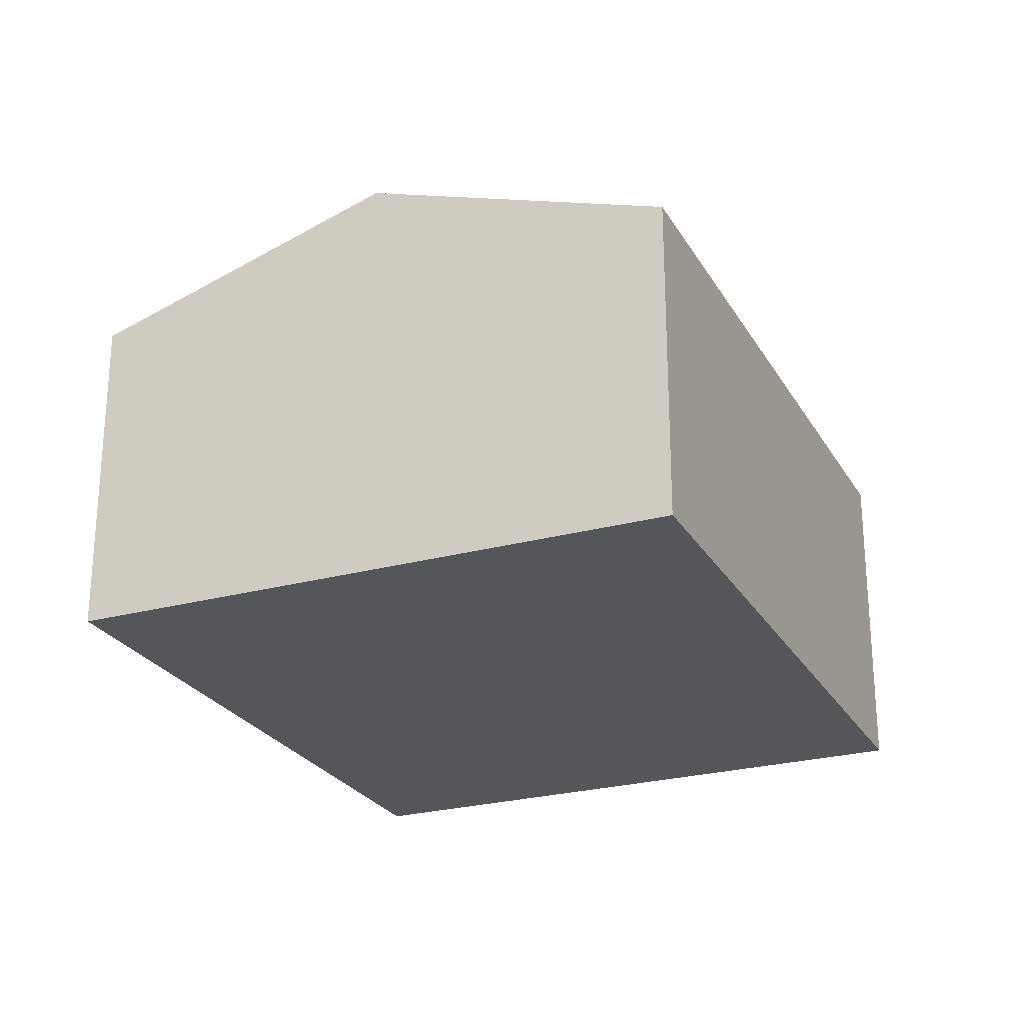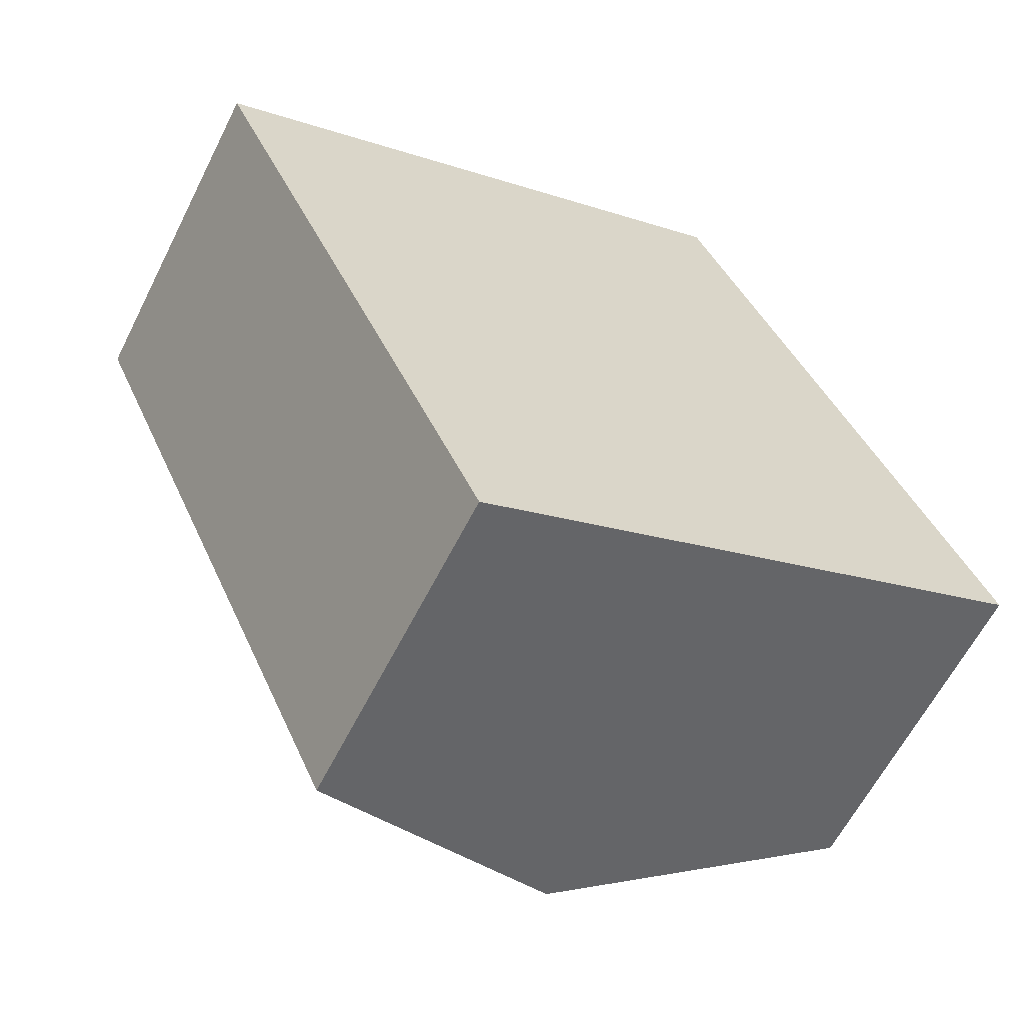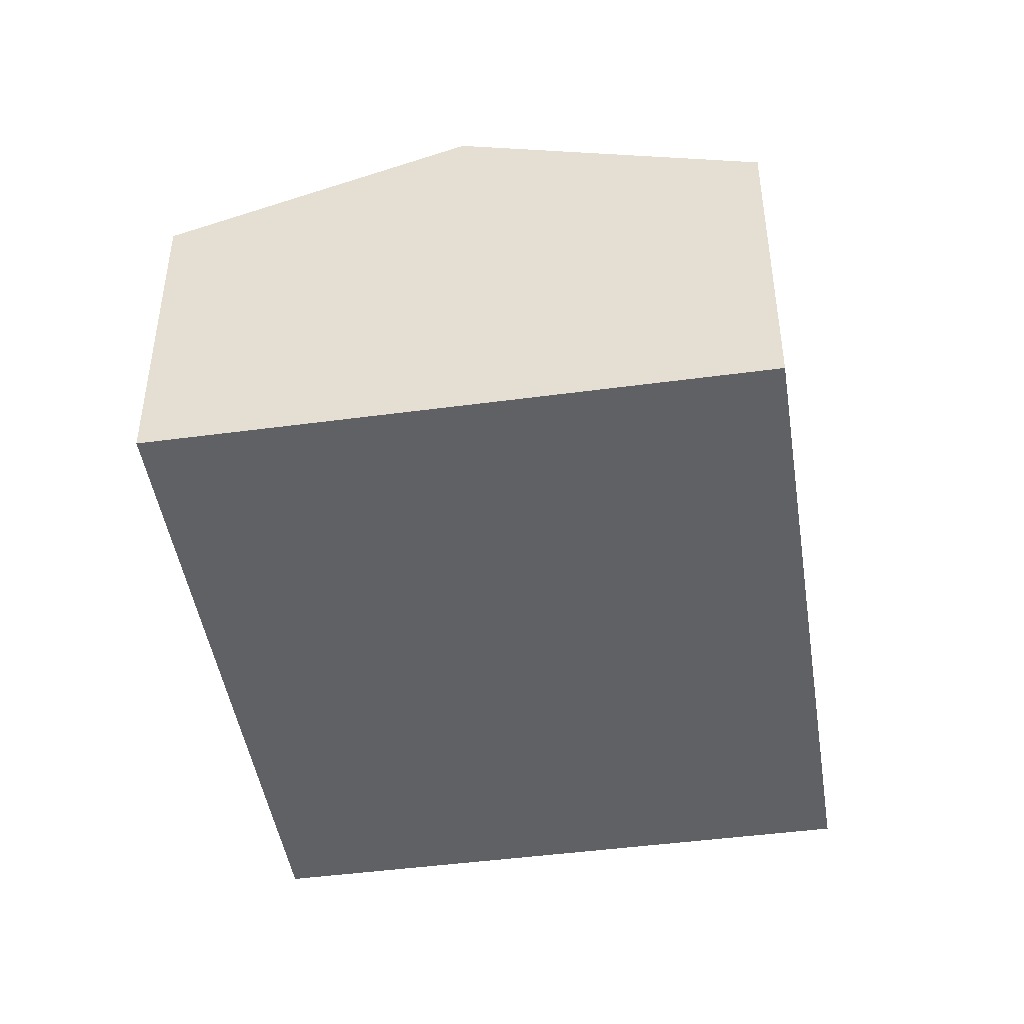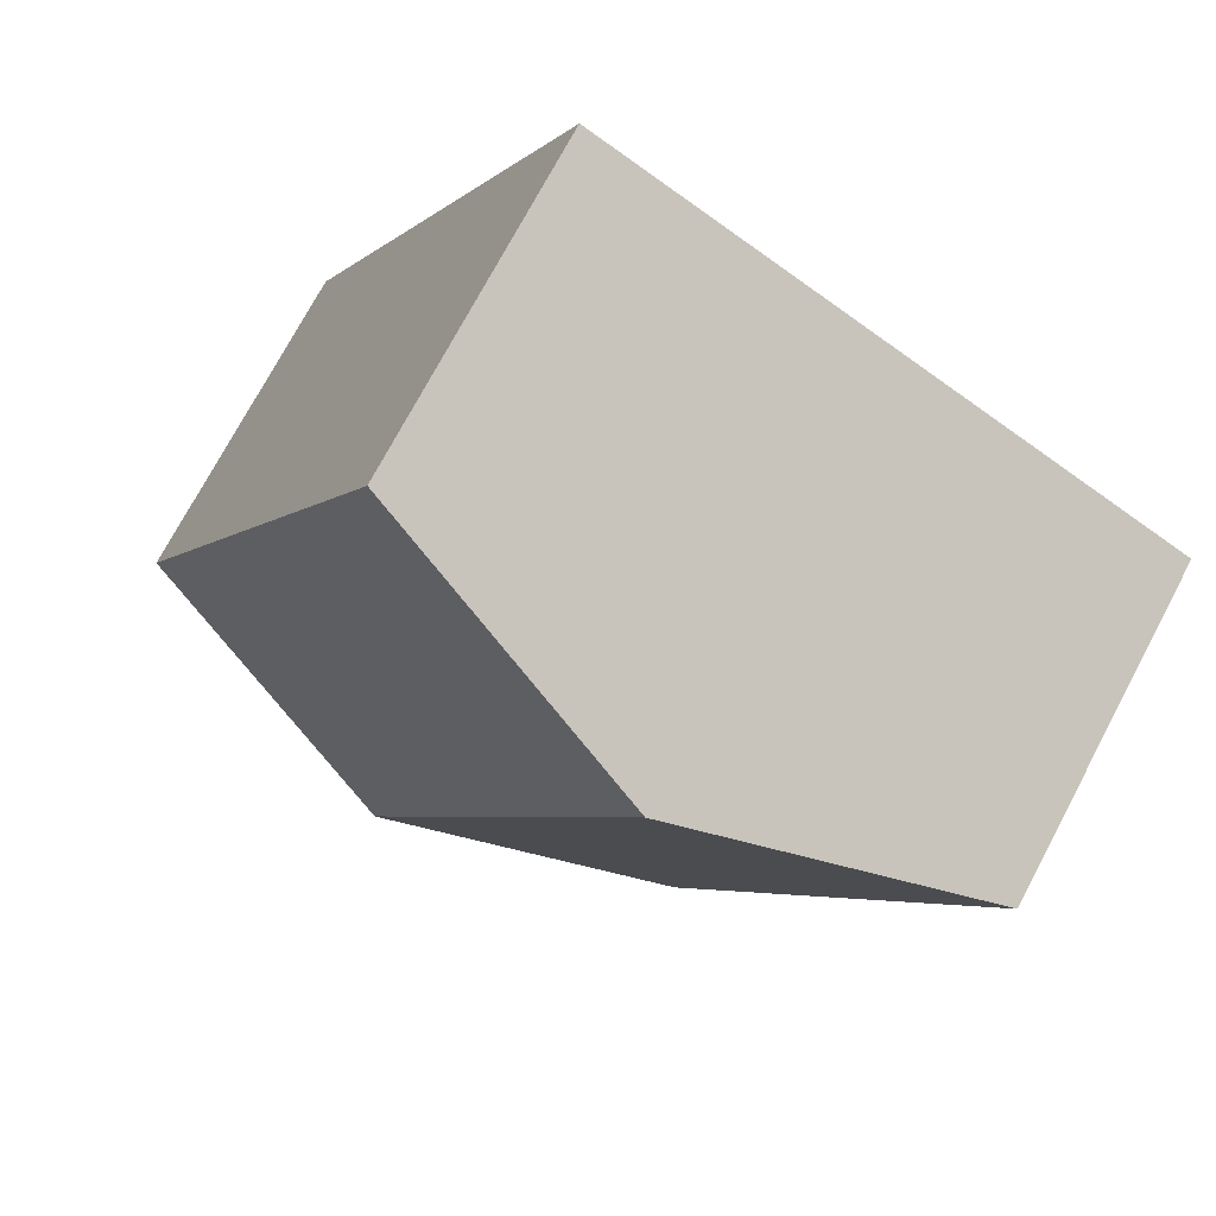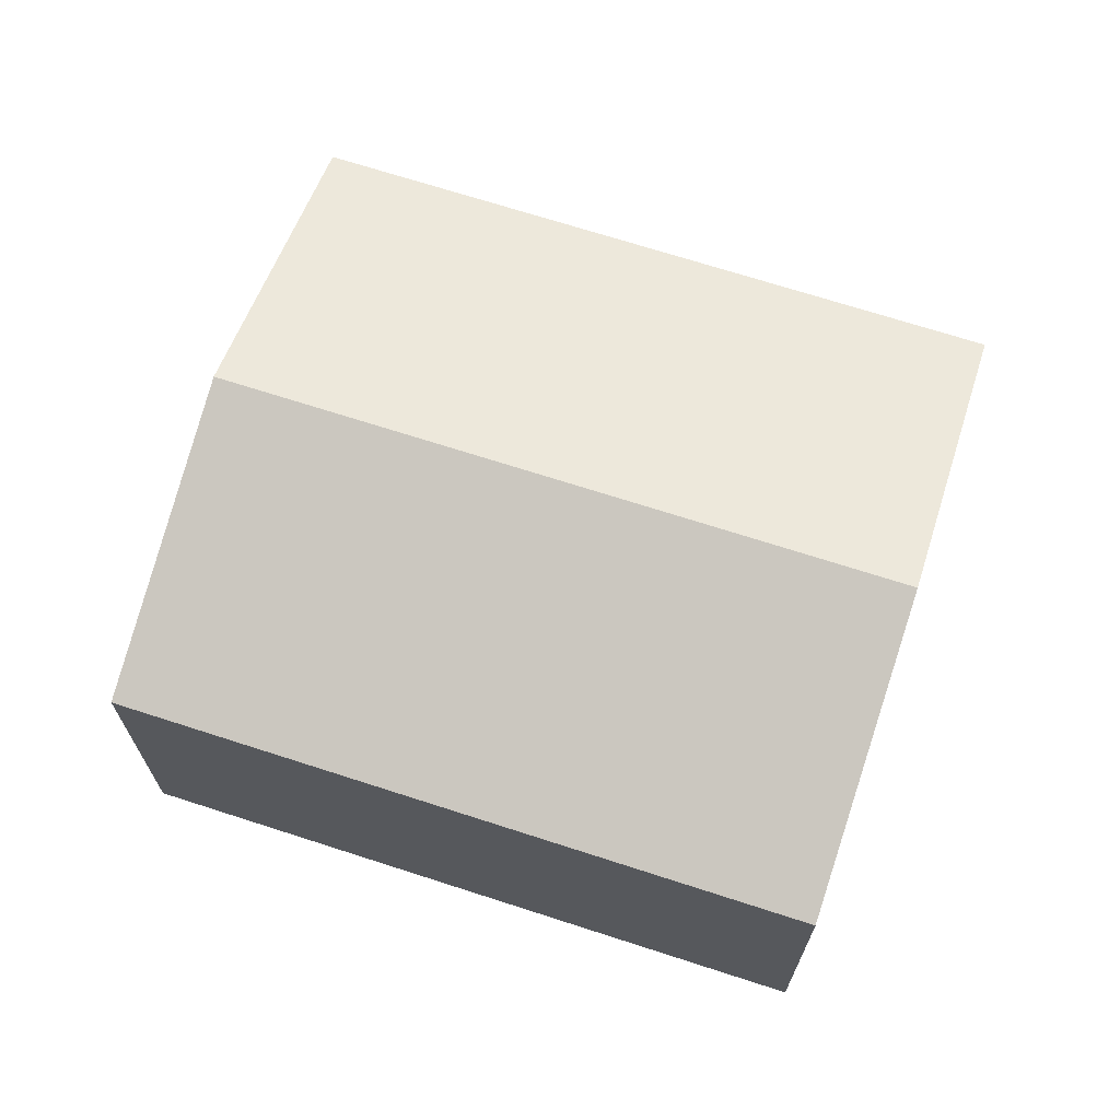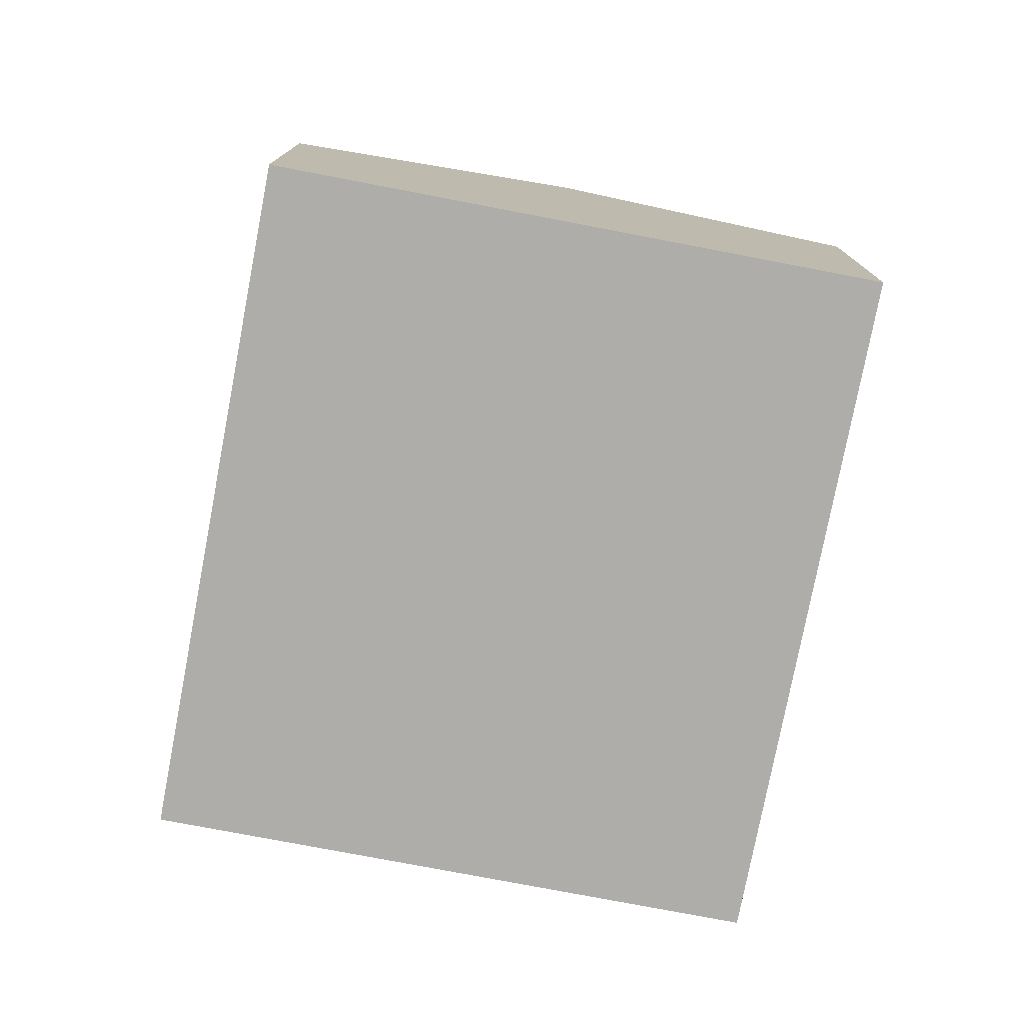
<metadata>
{"format":"obj","ext":"obj","renderer":"f3d","projection":"perspective","resolution":1024,"background":"white","views":[{"elev":-25.3,"azim":-0.9,"up":"+Y"},{"elev":-61.5,"azim":-26.7,"up":"+Z"},{"elev":-46.0,"azim":-15.8,"up":"+Y"},{"elev":73.8,"azim":-152.0,"up":"+Z"},{"elev":69.4,"azim":83.4,"up":"+Y"},{"elev":-77.1,"azim":144.6,"up":"+Y"}]}
</metadata>
<code>
v  8.033 3.079 -3.525
v  2.655 4 1.214
v  5.31 3.079 2.429
v  5.378 4 -4.74
v  2.723 3.079 -5.954
v  0 3.079 1.885e-16
v  2.723 3.646e-16 -5.954
v  5.378 2.902e-16 -4.74
v  8.033 2.158e-16 -3.525
v  0 0 0
v  2.655 -7.434e-17 1.214
v  5.31 -1.487e-16 2.429
g defaultobject
f 1 2 3
f 2 1 4
f 5 2 4
f 2 5 6
f 4 7 5
f 7 4 1
f 7 1 8
f 8 1 9
f 7 6 5
f 6 7 10
f 10 2 6
f 2 10 3
f 3 10 11
f 3 11 12
f 12 1 3
f 1 12 9
f 8 10 7
f 10 8 9
f 10 9 11
f 11 9 12

</code>
